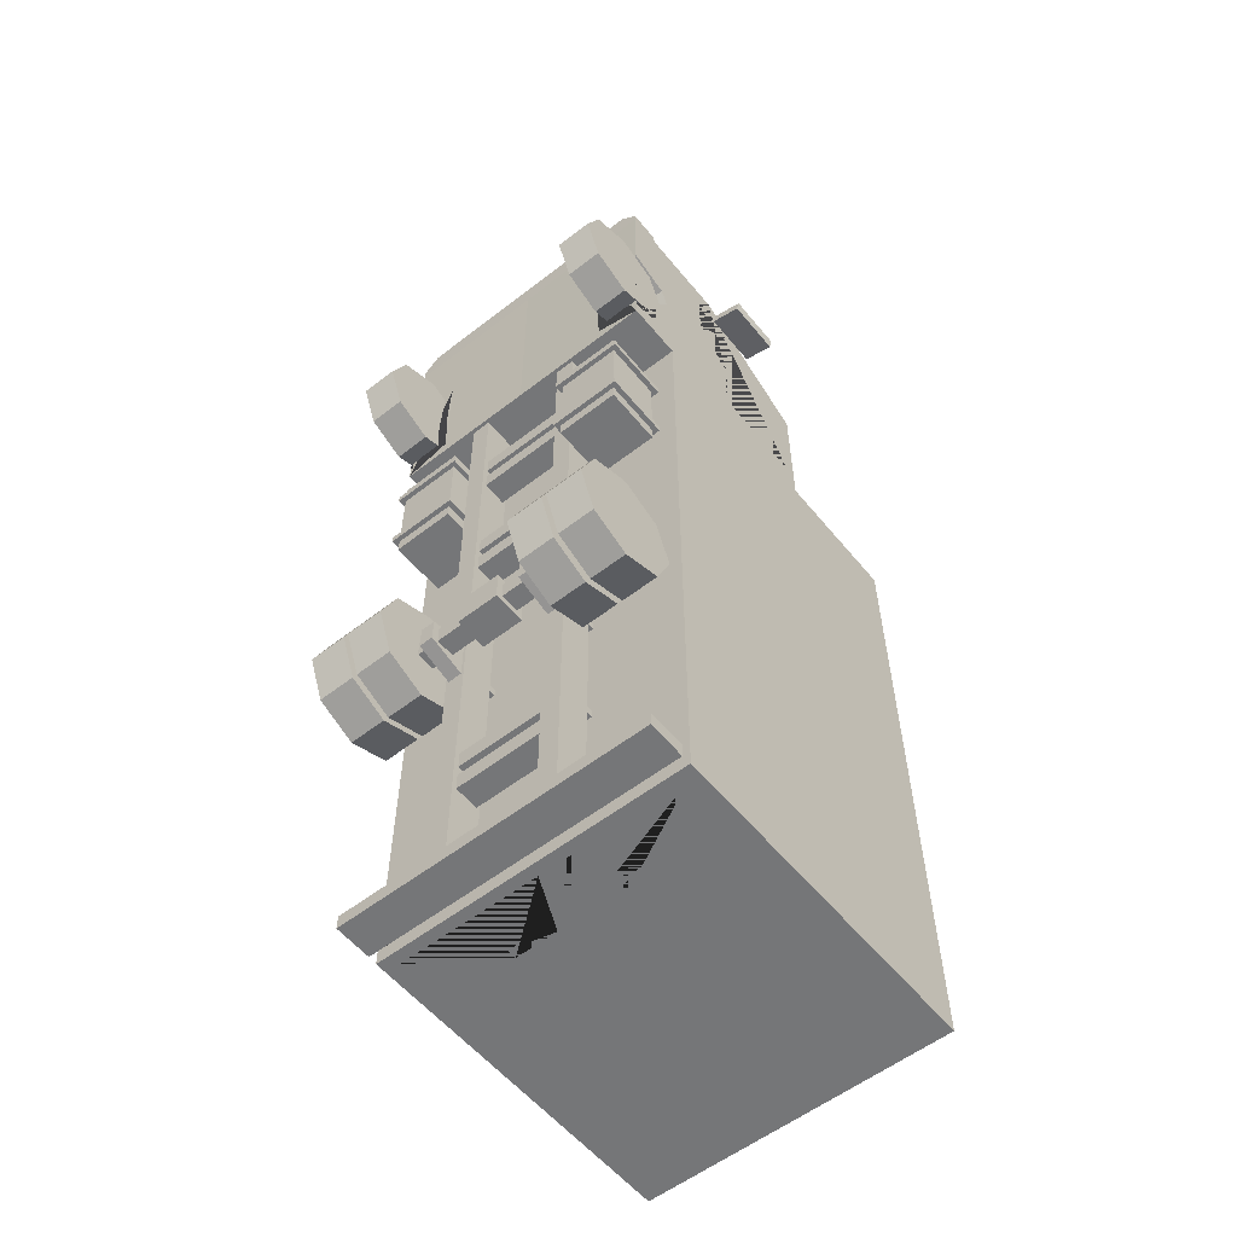
<metadata>
{"format":"obj","ext":"obj","renderer":"f3d","projection":"perspective","resolution":1024,"background":"white","views":[{"elev":-56.8,"azim":38.9,"up":"+Z"}]}
</metadata>
<code>
v 0.3498 0.4132 1.31
v 0.3498 0.4743 1.162
v 0.3498 0.4132 1.015
v 0.4701 0.7467 1.656
v 0.5151 0.2642 1.679
v 0.5151 1.173 0.9081
v 0.5151 0.2642 0.9081
v 0.4701 1.134 1.431
v 0.5151 0.4743 1.162
v 0.5151 0.4132 1.015
v 0.5151 0.4132 1.31
v 0.3498 0.2557 1.162
v 0.3498 0.2642 0.959
v 0.5151 0.2642 0.959
v 0.3498 0.2642 1.366
v 0.5151 0.2642 1.366
v 0.5151 0.5406 1.679
v 0.5151 0.42 1.679
v 0.325 0.5406 1.679
v 0.2522 0.42 1.679
v 0.243 0.4903 1.679
v 0.2045 0.4227 1.679
v 0.5151 0.3776 1.679
v 0.4564 0.3776 1.768
v 0.5151 0.3776 1.71
v 0.5151 0.2642 1.71
v 0.4564 0.2642 1.768
v 0.4816 0.5406 1.679
v 0.4816 0.42 1.679
v 0.5151 1.173 1.408
v 0.5151 0.7078 1.679
v 0.5151 0.8268 1.556
v 0.5151 1.134 1.383
v 0.5151 1.134 1.013
v 0.5151 0.7866 1.013
v 0.5151 0.7866 1.258
v 0.5151 0.6433 1.401
v 0.5151 0.6433 1.556
v 0.07956 0.3667 1.768
v 0.07956 0.2799 1.768
v -0.3498 0.4132 1.31
v -0.3498 0.4743 1.162
v -0.3498 0.4132 1.015
v -0.4701 0.7467 1.656
v -0.5151 0.2642 1.679
v -0.5151 1.173 0.9081
v -0.5151 0.2642 0.9081
v -0.4701 1.134 1.431
v 0 0.7078 1.679
v 0 0.2642 1.679
v 0 1.173 0.9081
v 0 0.2642 0.9081
v 0 1.173 1.408
v -0.5151 0.4743 1.162
v -0.5151 0.4132 1.015
v -0.5151 0.4132 1.31
v -0.3498 0.2557 1.162
v -0.3498 0.2642 0.959
v -0.5151 0.2642 0.959
v -0.3498 0.2642 1.366
v -0.5151 0.2642 1.366
v -0.5151 0.5406 1.679
v -0.5151 0.42 1.679
v -0.325 0.5406 1.679
v -0.2522 0.42 1.679
v 0 0.4903 1.679
v 0 0.4227 1.679
v -0.243 0.4903 1.679
v -0.2045 0.4227 1.679
v 0 0.3776 1.679
v -0.5151 0.3776 1.679
v 0 0.3776 1.768
v 0 0.2642 1.768
v -0.4564 0.3776 1.768
v -0.5151 0.3776 1.71
v -0.5151 0.2642 1.71
v -0.4564 0.2642 1.768
v -0.4816 0.5406 1.679
v -0.4816 0.42 1.679
v -0.5151 1.173 1.408
v -0.5151 0.7078 1.679
v 0 1.134 1.431
v 0 0.7467 1.656
v -0.5151 0.8268 1.556
v -0.5151 1.134 1.383
v -0.5151 1.134 1.013
v -0.5151 0.7866 1.013
v -0.5151 0.7866 1.258
v -0.5151 0.6433 1.401
v -0.5151 0.6433 1.556
v 0 0.3667 1.768
v 0 0.2799 1.768
v -0.07956 0.3667 1.768
v -0.07956 0.2799 1.768
v 0.5294 0.7258 1.592
v 0.5294 0.9279 1.592
v 0.5205 0.7258 1.561
v 0.5205 0.9279 1.561
v 0.6361 0.7258 1.563
v 0.6361 0.9279 1.563
v 0.6272 0.7258 1.531
v 0.6272 0.9279 1.531
v -0.5294 0.7258 1.592
v -0.5294 0.9279 1.592
v -0.5205 0.7258 1.561
v -0.5205 0.9279 1.561
v -0.6361 0.7258 1.563
v -0.6361 0.9279 1.563
v -0.6272 0.7258 1.531
v -0.6272 0.9279 1.531
v -0.163 0.2927 0.03107
v -0.163 0.3783 0.03107
v -0.163 0.2927 -0.03107
v -0.163 0.3783 -0.03107
v 0.163 0.2927 0.03107
v 0.163 0.3783 0.03107
v 0.163 0.2927 -0.03107
v 0.163 0.3783 -0.03107
v 0.1561 0.2761 0.9242
v 0.1561 0.3911 0.9242
v 0.1561 0.2761 -1.465
v 0.1561 0.3911 -1.465
v 0.224 0.2761 0.9242
v 0.224 0.3911 0.9242
v 0.224 0.2761 -1.465
v 0.224 0.3911 -1.465
v -0.163 0.2927 0.1295
v -0.163 0.3783 0.1295
v -0.163 0.2927 0.06734
v -0.163 0.3783 0.06734
v 0.163 0.2927 0.1295
v 0.163 0.3783 0.1295
v 0.163 0.2927 0.06734
v 0.163 0.3783 0.06734
v -0.163 0.2927 0.5512
v -0.163 0.3783 0.5512
v -0.163 0.2927 0.4891
v -0.163 0.3783 0.4891
v 0.163 0.2927 0.5512
v 0.163 0.3783 0.5512
v 0.163 0.2927 0.4891
v 0.163 0.3783 0.4891
v -0.163 0.2927 0.6496
v -0.163 0.3783 0.6496
v -0.163 0.2927 0.5875
v -0.163 0.3783 0.5875
v 0.163 0.2927 0.6496
v 0.163 0.3783 0.6496
v 0.163 0.2927 0.5875
v 0.163 0.3783 0.5875
v -0.163 0.2927 -1.111
v -0.163 0.3783 -1.111
v -0.163 0.2927 -1.173
v -0.163 0.3783 -1.173
v 0.163 0.2927 -1.111
v 0.163 0.3783 -1.111
v 0.163 0.2927 -1.173
v 0.163 0.3783 -1.173
v -0.163 0.2927 -1.012
v -0.163 0.3783 -1.012
v -0.163 0.2927 -1.075
v -0.163 0.3783 -1.075
v 0.163 0.2927 -1.012
v 0.163 0.3783 -1.012
v 0.163 0.2927 -1.075
v 0.163 0.3783 -1.075
v -0.1561 0.2761 0.9242
v -0.1561 0.3911 0.9242
v -0.1561 0.2761 -1.465
v -0.1561 0.3911 -1.465
v -0.224 0.2761 0.9242
v -0.224 0.3911 0.9242
v -0.224 0.2761 -1.465
v -0.224 0.3911 -1.465
v -0.5352 0.2711 -1.447
v -0.5352 0.3999 -1.447
v -0.5352 0.2711 -1.496
v -0.5352 0.3999 -1.496
v 0.5352 0.2711 -1.447
v 0.5352 0.3999 -1.447
v 0.5352 0.2711 -1.496
v 0.5352 0.3999 -1.496
v 0.356 0.2711 -1.496
v -0.356 0.2711 -1.496
v -0.356 0.3999 -1.496
v 0.356 0.3999 -1.496
v 0.5009 0.2711 -1.496
v 0.5009 0.3999 -1.496
v -0.5005 0.2711 -1.496
v -0.5005 0.3999 -1.496
v 0 0.2711 -1.496
v 0 0.3999 -1.496
v 0 0.3795 -1.496
v 0 0.2955 -1.496
v 0.07463 0.3795 -1.496
v 0.07463 0.2955 -1.496
v -0.07277 0.2955 -1.496
v -0.07277 0.3795 -1.496
v 0.2523 0.2329 -0.5835
v 0.2523 0.1682 -0.5835
v 0.2523 0.2329 -0.5188
v 0.2523 0.1682 -0.5188
v 0.08237 0.2329 -0.5835
v 0.08237 0.1682 -0.5835
v 0.08237 0.2329 -0.5188
v 0.08237 0.1682 -0.5188
v 0.08237 0.1445 -0.4951
v 0.08237 0.2567 -0.4951
v 0.08237 0.2567 -0.6073
v 0.08237 0.1445 -0.6073
v -0.06448 0.1445 -0.4951
v -0.06448 0.2567 -0.4951
v -0.06448 0.2567 -0.6073
v -0.06448 0.1445 -0.6073
v -0.06448 0.1681 -0.5187
v -0.06448 0.2331 -0.5187
v -0.06448 0.2331 -0.5836
v -0.06448 0.1681 -0.5836
v -0.2508 0.1681 -0.5187
v -0.2508 0.2331 -0.5187
v -0.2508 0.2331 -0.5836
v -0.2508 0.1681 -0.5836
v 0.1652 0.1438 -0.5096
v 0.1652 0.2809 -0.4708
v 0.1652 0.1438 -0.5928
v 0.1652 0.2809 -0.6315
v 0.2141 0.1438 -0.5096
v 0.2141 0.2809 -0.4708
v 0.2141 0.1438 -0.5928
v 0.2141 0.2809 -0.6315
v -0.1652 0.1438 -0.5096
v -0.1652 0.2809 -0.4708
v -0.1652 0.1438 -0.5928
v -0.1652 0.2809 -0.6315
v -0.2141 0.1438 -0.5096
v -0.2141 0.2809 -0.4708
v -0.2141 0.1438 -0.5928
v -0.2141 0.2809 -0.6315
v 0.2392 0.2143 0.6769
v 0.2392 0.4123 0.6769
v 0.2392 0.2143 0.2877
v 0.2392 0.4123 0.2877
v 0.4572 0.2143 0.6769
v 0.4572 0.4123 0.6769
v 0.4572 0.2143 0.2877
v 0.4572 0.4123 0.2877
v 0.2218 0.1984 0.6262
v 0.2218 0.4281 0.6262
v 0.2218 0.1984 0.6012
v 0.2218 0.4281 0.6012
v 0.4747 0.1984 0.6262
v 0.4747 0.4281 0.6262
v 0.4747 0.1984 0.6012
v 0.4747 0.4281 0.6012
v 0.2218 0.1984 0.3612
v 0.2218 0.4281 0.3612
v 0.2218 0.1984 0.3362
v 0.2218 0.4281 0.3362
v 0.4747 0.1984 0.3612
v 0.4747 0.4281 0.3612
v 0.4747 0.1984 0.3362
v 0.4747 0.4281 0.3362
v -0.2392 0.2143 0.6769
v -0.2392 0.4123 0.6769
v -0.2392 0.2143 0.2877
v -0.2392 0.4123 0.2877
v -0.4572 0.2143 0.6769
v -0.4572 0.4123 0.6769
v -0.4572 0.2143 0.2877
v -0.4572 0.4123 0.2877
v -0.2218 0.1984 0.6262
v -0.2218 0.4281 0.6262
v -0.2218 0.1984 0.6012
v -0.2218 0.4281 0.6012
v -0.4747 0.1984 0.6262
v -0.4747 0.4281 0.6262
v -0.4747 0.1984 0.6012
v -0.4747 0.4281 0.6012
v -0.2218 0.1984 0.3612
v -0.2218 0.4281 0.3612
v -0.2218 0.1984 0.3362
v -0.2218 0.4281 0.3362
v -0.4747 0.1984 0.3612
v -0.4747 0.4281 0.3612
v -0.4747 0.1984 0.3362
v -0.4747 0.4281 0.3362
v -0.1729 0.3836 -0.1084
v -0.1729 0.4574 -0.1084
v -0.1729 0.3836 -0.1356
v -0.1729 0.4574 -0.1356
v -0.2073 0.3836 -0.1084
v -0.2073 0.4574 -0.1084
v -0.2073 0.3836 -0.1356
v -0.2073 0.4574 -0.1356
v -0.1729 0.3836 0.6707
v -0.1729 0.4574 0.6707
v -0.1729 0.3836 0.6434
v -0.1729 0.4574 0.6434
v -0.2073 0.3836 0.6707
v -0.2073 0.4574 0.6707
v -0.2073 0.3836 0.6434
v -0.2073 0.4574 0.6434
v -0.1729 0.3836 0.2843
v -0.1729 0.4574 0.2843
v -0.1729 0.3836 0.2571
v -0.1729 0.4574 0.2571
v -0.2073 0.3836 0.2843
v -0.2073 0.4574 0.2843
v -0.2073 0.3836 0.2571
v -0.2073 0.4574 0.2571
v -0.1729 0.3836 -0.5361
v -0.1729 0.4574 -0.5361
v -0.1729 0.3836 -0.5633
v -0.1729 0.4574 -0.5633
v -0.2073 0.3836 -0.5361
v -0.2073 0.4574 -0.5361
v -0.2073 0.3836 -0.5633
v -0.2073 0.4574 -0.5633
v -0.1729 0.3836 -0.9781
v -0.1729 0.4574 -0.9781
v -0.1729 0.3836 -1.005
v -0.1729 0.4574 -1.005
v -0.2073 0.3836 -0.9781
v -0.2073 0.4574 -0.9781
v -0.2073 0.3836 -1.005
v -0.2073 0.4574 -1.005
v 0.1729 0.3836 -0.1084
v 0.1729 0.4574 -0.1084
v 0.1729 0.3836 -0.1356
v 0.1729 0.4574 -0.1356
v 0.2073 0.3836 -0.1084
v 0.2073 0.4574 -0.1084
v 0.2073 0.3836 -0.1356
v 0.2073 0.4574 -0.1356
v 0.1729 0.3836 0.6707
v 0.1729 0.4574 0.6707
v 0.1729 0.3836 0.6434
v 0.1729 0.4574 0.6434
v 0.2073 0.3836 0.6707
v 0.2073 0.4574 0.6707
v 0.2073 0.3836 0.6434
v 0.2073 0.4574 0.6434
v 0.1729 0.3836 0.2843
v 0.1729 0.4574 0.2843
v 0.1729 0.3836 0.2571
v 0.1729 0.4574 0.2571
v 0.2073 0.3836 0.2843
v 0.2073 0.4574 0.2843
v 0.2073 0.3836 0.2571
v 0.2073 0.4574 0.2571
v 0.1729 0.3836 -0.5361
v 0.1729 0.4574 -0.5361
v 0.1729 0.3836 -0.5633
v 0.1729 0.4574 -0.5633
v 0.2073 0.3836 -0.5361
v 0.2073 0.4574 -0.5361
v 0.2073 0.3836 -0.5633
v 0.2073 0.4574 -0.5633
v 0.1729 0.3836 -0.9781
v 0.1729 0.4574 -0.9781
v 0.1729 0.3836 -1.005
v 0.1729 0.4574 -1.005
v 0.2073 0.3836 -0.9781
v 0.2073 0.4574 -0.9781
v 0.2073 0.3836 -1.005
v 0.2073 0.4574 -1.005
v -0.5379 0.431 0.8314
v -0.5379 1.613 0.8314
v -0.4995 0.4705 -1.496
v -0.4995 1.573 -1.496
v 0.5379 0.431 0.8314
v 0.5379 1.613 0.8314
v 0.4995 0.4705 -1.496
v 0.4995 1.573 -1.496
v -0.5379 1.613 -1.496
v -0.5379 0.431 -1.496
v 0.5379 0.431 -1.496
v 0.5379 1.613 -1.496
v 0 0.4705 -1.496
v 0 1.573 -1.496
v 0.2308 0.6504 -1.496
v 0.2308 0.6167 -1.496
v 0.09051 0.6167 -1.496
v 0.09051 0.6504 -1.496
v -0.08271 0.6504 -1.496
v -0.08271 0.6167 -1.496
v -0.2303 0.6167 -1.496
v -0.2303 0.6504 -1.496
f 1 2 9 11
f 2 3 10 9
f 3 13 14 10
f 30 6 51 53
f 4 8 82 83
f 6 7 52 51
f 50 5 26 27 73
f 31 17 18 23 5 16 11 9 10 14 7 6 34 35 36 37 38 32
f 12 1 15
f 12 2 1
f 12 3 2
f 15 1 11 16
f 13 3 12
f 7 14 13 12 15 16 5 50 52
f 17 28 29 18
f 67 22 21 66
f 23 70 72 24 25
f 70 23 18 29 20 19 28 17 31 49 66 21 22 67
f 27 24 72 91 39 40 92 73
f 24 27 26 25
f 5 23 25 26
f 29 28 19 20
f 8 4 31 30
f 82 8 30 53
f 4 83 49 31
f 32 38 37 36 35 34 33
f 33 34 6 30 31 32
f 92 40 39 91
f 41 56 54 42
f 42 54 55 43
f 43 55 59 58
f 80 53 51 46
f 44 83 82 48
f 46 51 52 47
f 50 73 77 76 45
f 81 84 90 89 88 87 86 46 47 59 55 54 56 61 45 71 63 62
f 57 60 41
f 57 41 42
f 57 42 43
f 60 61 56 41
f 58 57 43
f 47 52 50 45 61 60 57 58 59
f 62 63 79 78
f 67 66 68 69
f 71 75 74 72 70
f 70 67 69 68 66 49 81 62 78 64 65 79 63 71
f 77 73 92 94 93 91 72 74
f 74 75 76 77
f 45 76 75 71
f 79 65 64 78
f 48 80 81 44
f 82 53 80 48
f 44 81 49 83
f 84 85 86 87 88 89 90
f 85 84 81 80 46 86
f 92 91 93 94
f 95 96 98 97
f 97 98 102 101
f 101 102 100 99
f 99 100 96 95
f 97 101 99 95
f 102 98 96 100
f 103 105 106 104
f 105 109 110 106
f 109 107 108 110
f 107 103 104 108
f 105 103 107 109
f 110 108 104 106
f 113 114 118 117
f 115 116 112 111
f 113 117 115 111
f 118 114 112 116
f 119 120 122 121
f 121 122 126 125
f 125 126 124 123
f 123 124 120 119
f 121 125 123 119
f 126 122 120 124
f 129 130 134 133
f 131 132 128 127
f 129 133 131 127
f 134 130 128 132
f 137 138 142 141
f 139 140 136 135
f 137 141 139 135
f 142 138 136 140
f 145 146 150 149
f 147 148 144 143
f 145 149 147 143
f 150 146 144 148
f 153 154 158 157
f 155 156 152 151
f 153 157 155 151
f 158 154 152 156
f 161 162 166 165
f 163 164 160 159
f 161 165 163 159
f 166 162 160 164
f 167 169 170 168
f 169 173 174 170
f 173 171 172 174
f 171 167 168 172
f 169 167 171 173
f 174 172 168 170
f 183 186 188 187
f 176 175 179 180
f 191 183 187 181 179 175 177 189 184
f 192 185 190 178 176 180 182 188 186
f 181 182 180 179
f 177 175 176 178
f 177 178 190 189
f 191 194 196 195 193 192 186 183
f 184 185 192 193 198 197 194 191
f 187 188 182 181
f 189 190 185 184
f 193 195 196 194
f 194 197 198 193
f 199 201 202 200
f 201 205 206 202
f 206 207 210 204
f 203 199 200 204
f 201 199 203 205
f 206 204 200 202
f 210 214 213 209
f 205 208 207 206
f 204 210 209 203
f 203 209 208 205
f 213 217 216 212
f 209 213 212 208
f 207 211 214 210
f 208 212 211 207
f 215 219 222 218
f 211 215 218 214
f 212 216 215 211
f 214 218 217 213
f 220 221 222 219
f 216 220 219 215
f 218 222 221 217
f 217 221 220 216
f 223 224 226 225
f 225 226 230 229
f 229 230 228 227
f 227 228 224 223
f 225 229 227 223
f 231 233 234 232
f 233 237 238 234
f 237 235 236 238
f 235 231 232 236
f 233 231 235 237
f 239 240 242 241
f 241 242 246 245
f 245 246 244 243
f 243 244 240 239
f 241 245 243 239
f 246 242 240 244
f 247 248 250 249
f 249 250 254 253
f 253 254 252 251
f 251 252 248 247
f 249 253 251 247
f 254 250 248 252
f 255 256 258 257
f 257 258 262 261
f 261 262 260 259
f 259 260 256 255
f 257 261 259 255
f 262 258 256 260
f 263 265 266 264
f 265 269 270 266
f 269 267 268 270
f 267 263 264 268
f 265 263 267 269
f 270 268 264 266
f 271 273 274 272
f 273 277 278 274
f 277 275 276 278
f 275 271 272 276
f 273 271 275 277
f 278 276 272 274
f 279 281 282 280
f 281 285 286 282
f 285 283 284 286
f 283 279 280 284
f 281 279 283 285
f 286 284 280 282
f 287 289 290 288
f 289 293 294 290
f 293 291 292 294
f 291 287 288 292
f 295 297 298 296
f 297 301 302 298
f 301 299 300 302
f 299 295 296 300
f 303 305 306 304
f 305 309 310 306
f 309 307 308 310
f 307 303 304 308
f 311 313 314 312
f 313 317 318 314
f 317 315 316 318
f 315 311 312 316
f 319 321 322 320
f 321 325 326 322
f 325 323 324 326
f 323 319 320 324
f 327 328 330 329
f 329 330 334 333
f 333 334 332 331
f 331 332 328 327
f 335 336 338 337
f 337 338 342 341
f 341 342 340 339
f 339 340 336 335
f 343 344 346 345
f 345 346 350 349
f 349 350 348 347
f 347 348 344 343
f 351 352 354 353
f 353 354 358 357
f 357 358 356 355
f 355 356 352 351
f 359 360 362 361
f 361 362 366 365
f 365 366 364 363
f 363 364 360 359
f 367 368 375 376
f 379 380 374 373 382 381 384
f 377 378 372 371
f 371 372 368 367
f 376 377 371 367
f 370 369 376 375
f 378 375 368 372
f 369 379 373 377 376
f 373 374 378 377
f 369 388 387 386 379
f 374 380 370 375 378
f 384 381 382 383
f 383 382 373 379 384
f 379 386 385 388 369 370 380
f 385 386 387 388
v 0.3874 0.2006 1.162
v 0.5151 0.2006 1.162
v 0.3874 0.2006 0.9609
v 0.5151 0.2006 0.9609
v 0.3874 0.05813 1.02
v 0.5151 0.05813 1.02
v 0.3874 -0.000873 1.162
v 0.5151 -0.000873 1.162
v 0.3874 0.05813 1.305
v 0.5151 0.05813 1.305
v 0.3874 0.2006 1.364
v 0.5151 0.2006 1.364
v 0.3874 0.3431 1.305
v 0.5151 0.3431 1.305
v 0.3874 0.4021 1.162
v 0.5151 0.4021 1.162
v 0.3874 0.3431 1.02
v 0.5151 0.3431 1.02
v 0.5151 0.1072 1.069
v 0.5151 0.2006 1.03
v 0.5151 0.0685 1.162
v 0.5151 0.1072 1.256
v 0.5151 0.2006 1.294
v 0.5151 0.294 1.256
v 0.5151 0.3327 1.162
v 0.5151 0.294 1.069
f 389 391 393
f 390 407 408
f 391 392 394 393
f 389 393 395
f 390 409 407
f 393 394 396 395
f 389 395 397
f 390 410 409
f 395 396 398 397
f 389 397 399
f 390 411 410
f 397 398 400 399
f 389 399 401
f 390 412 411
f 399 400 402 401
f 389 401 403
f 390 413 412
f 401 402 404 403
f 389 403 405
f 390 414 413
f 403 404 406 405
f 389 405 391
f 390 408 414
f 405 406 392 391
f 408 407 394 392
f 407 409 396 394
f 409 410 398 396
f 410 411 400 398
f 411 412 402 400
f 412 413 404 402
f 413 414 406 404
f 414 408 392 406
v -0.3874 0.2006 1.162
v -0.5151 0.2006 1.162
v -0.3874 0.2006 0.9609
v -0.5151 0.2006 0.9609
v -0.3874 0.05813 1.02
v -0.5151 0.05813 1.02
v -0.3874 -0.000873 1.162
v -0.5151 -0.000873 1.162
v -0.3874 0.05813 1.305
v -0.5151 0.05813 1.305
v -0.3874 0.2006 1.364
v -0.5151 0.2006 1.364
v -0.3874 0.3431 1.305
v -0.5151 0.3431 1.305
v -0.3874 0.4021 1.162
v -0.5151 0.4021 1.162
v -0.3874 0.3431 1.02
v -0.5151 0.3431 1.02
v -0.5151 0.1072 1.069
v -0.5151 0.2006 1.03
v -0.5151 0.0685 1.162
v -0.5151 0.1072 1.256
v -0.5151 0.2006 1.294
v -0.5151 0.294 1.256
v -0.5151 0.3327 1.162
v -0.5151 0.294 1.069
f 415 419 417
f 416 434 433
f 417 419 420 418
f 415 421 419
f 416 433 435
f 419 421 422 420
f 415 423 421
f 416 435 436
f 421 423 424 422
f 415 425 423
f 416 436 437
f 423 425 426 424
f 415 427 425
f 416 437 438
f 425 427 428 426
f 415 429 427
f 416 438 439
f 427 429 430 428
f 415 431 429
f 416 439 440
f 429 431 432 430
f 415 417 431
f 416 440 434
f 431 417 418 432
f 434 418 420 433
f 433 420 422 435
f 435 422 424 436
f 436 424 426 437
f 437 426 428 438
f 438 428 430 439
f 439 430 432 440
f 440 432 418 434
v 0.2427 0.2006 -0.5512
v 0.3705 0.2006 -0.5512
v 0.2427 0.2006 -0.7526
v 0.3705 0.2006 -0.7526
v 0.2427 0.05813 -0.6936
v 0.3705 0.05813 -0.6936
v 0.2427 -0.000873 -0.5512
v 0.3705 -0.000873 -0.5512
v 0.2427 0.05813 -0.4087
v 0.3705 0.05813 -0.4087
v 0.2427 0.2006 -0.3497
v 0.3705 0.2006 -0.3497
v 0.2427 0.3431 -0.4087
v 0.3705 0.3431 -0.4087
v 0.2427 0.4021 -0.5512
v 0.3705 0.4021 -0.5512
v 0.2427 0.3431 -0.6936
v 0.3705 0.3431 -0.6936
v 0.3874 0.2006 -0.5512
v 0.5151 0.2006 -0.5512
v 0.3874 0.2006 -0.7526
v 0.5151 0.2006 -0.7526
v 0.3874 0.05813 -0.6936
v 0.5151 0.05813 -0.6936
v 0.3874 -0.000873 -0.5512
v 0.5151 -0.000873 -0.5512
v 0.3874 0.05813 -0.4087
v 0.5151 0.05813 -0.4087
v 0.3874 0.2006 -0.3497
v 0.5151 0.2006 -0.3497
v 0.3874 0.3431 -0.4087
v 0.5151 0.3431 -0.4087
v 0.3874 0.4021 -0.5512
v 0.5151 0.4021 -0.5512
v 0.3874 0.3431 -0.6936
v 0.5151 0.3431 -0.6936
v 0.5151 0.1072 -0.6446
v 0.5151 0.2006 -0.6833
v 0.5151 0.0685 -0.5512
v 0.5151 0.1072 -0.4578
v 0.5151 0.2006 -0.4191
v 0.5151 0.294 -0.4578
v 0.5151 0.3327 -0.5512
v 0.5151 0.294 -0.6446
f 441 443 445
f 442 446 444
f 443 444 446 445
f 441 445 447
f 442 448 446
f 445 446 448 447
f 441 447 449
f 442 450 448
f 447 448 450 449
f 441 449 451
f 442 452 450
f 449 450 452 451
f 441 451 453
f 442 454 452
f 451 452 454 453
f 441 453 455
f 442 456 454
f 453 454 456 455
f 441 455 457
f 442 458 456
f 455 456 458 457
f 441 457 443
f 442 444 458
f 457 458 444 443
f 459 461 463
f 460 477 478
f 461 462 464 463
f 459 463 465
f 460 479 477
f 463 464 466 465
f 459 465 467
f 460 480 479
f 465 466 468 467
f 459 467 469
f 460 481 480
f 467 468 470 469
f 459 469 471
f 460 482 481
f 469 470 472 471
f 459 471 473
f 460 483 482
f 471 472 474 473
f 459 473 475
f 460 484 483
f 473 474 476 475
f 459 475 461
f 460 478 484
f 475 476 462 461
f 478 477 464 462
f 477 479 466 464
f 479 480 468 466
f 480 481 470 468
f 481 482 472 470
f 482 483 474 472
f 483 484 476 474
f 484 478 462 476
v -0.2427 0.2006 -0.5512
v -0.3705 0.2006 -0.5512
v -0.2427 0.2006 -0.7526
v -0.3705 0.2006 -0.7526
v -0.2427 0.05813 -0.6936
v -0.3705 0.05813 -0.6936
v -0.2427 -0.000873 -0.5512
v -0.3705 -0.000873 -0.5512
v -0.2427 0.05813 -0.4087
v -0.3705 0.05813 -0.4087
v -0.2427 0.2006 -0.3497
v -0.3705 0.2006 -0.3497
v -0.2427 0.3431 -0.4087
v -0.3705 0.3431 -0.4087
v -0.2427 0.4021 -0.5512
v -0.3705 0.4021 -0.5512
v -0.2427 0.3431 -0.6936
v -0.3705 0.3431 -0.6936
v -0.3874 0.2006 -0.5512
v -0.5151 0.2006 -0.5512
v -0.3874 0.2006 -0.7526
v -0.5151 0.2006 -0.7526
v -0.3874 0.05813 -0.6936
v -0.5151 0.05813 -0.6936
v -0.3874 -0.000873 -0.5512
v -0.5151 -0.000873 -0.5512
v -0.3874 0.05813 -0.4087
v -0.5151 0.05813 -0.4087
v -0.3874 0.2006 -0.3497
v -0.5151 0.2006 -0.3497
v -0.3874 0.3431 -0.4087
v -0.5151 0.3431 -0.4087
v -0.3874 0.4021 -0.5512
v -0.5151 0.4021 -0.5512
v -0.3874 0.3431 -0.6936
v -0.5151 0.3431 -0.6936
v -0.5151 0.1072 -0.6446
v -0.5151 0.2006 -0.6833
v -0.5151 0.0685 -0.5512
v -0.5151 0.1072 -0.4578
v -0.5151 0.2006 -0.4191
v -0.5151 0.294 -0.4578
v -0.5151 0.3327 -0.5512
v -0.5151 0.294 -0.6446
f 485 489 487
f 486 488 490
f 487 489 490 488
f 485 491 489
f 486 490 492
f 489 491 492 490
f 485 493 491
f 486 492 494
f 491 493 494 492
f 485 495 493
f 486 494 496
f 493 495 496 494
f 485 497 495
f 486 496 498
f 495 497 498 496
f 485 499 497
f 486 498 500
f 497 499 500 498
f 485 501 499
f 486 500 502
f 499 501 502 500
f 485 487 501
f 486 502 488
f 501 487 488 502
f 503 507 505
f 504 522 521
f 505 507 508 506
f 503 509 507
f 504 521 523
f 507 509 510 508
f 503 511 509
f 504 523 524
f 509 511 512 510
f 503 513 511
f 504 524 525
f 511 513 514 512
f 503 515 513
f 504 525 526
f 513 515 516 514
f 503 517 515
f 504 526 527
f 515 517 518 516
f 503 519 517
f 504 527 528
f 517 519 520 518
f 503 505 519
f 504 528 522
f 519 505 506 520
f 522 506 508 521
f 521 508 510 523
f 523 510 512 524
f 524 512 514 525
f 525 514 516 526
f 526 516 518 527
f 527 518 520 528
f 528 520 506 522

</code>
